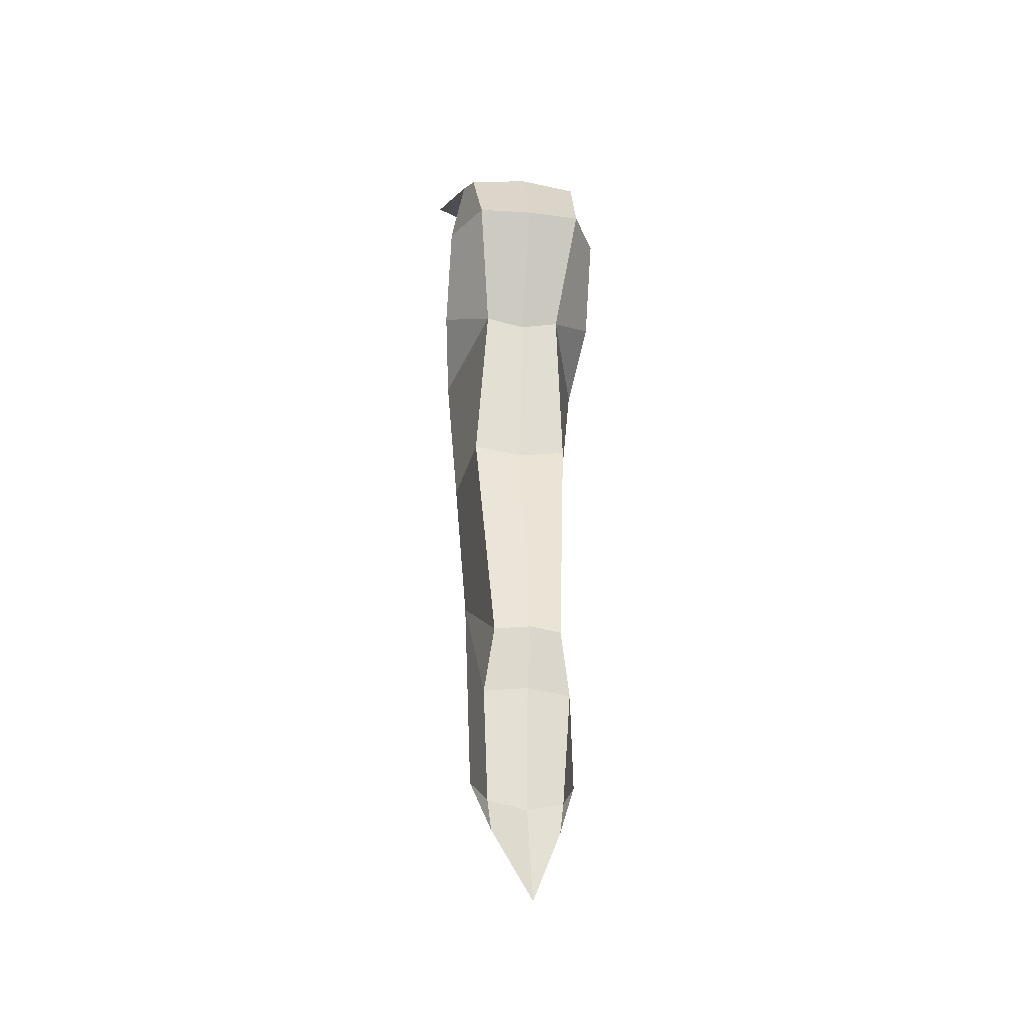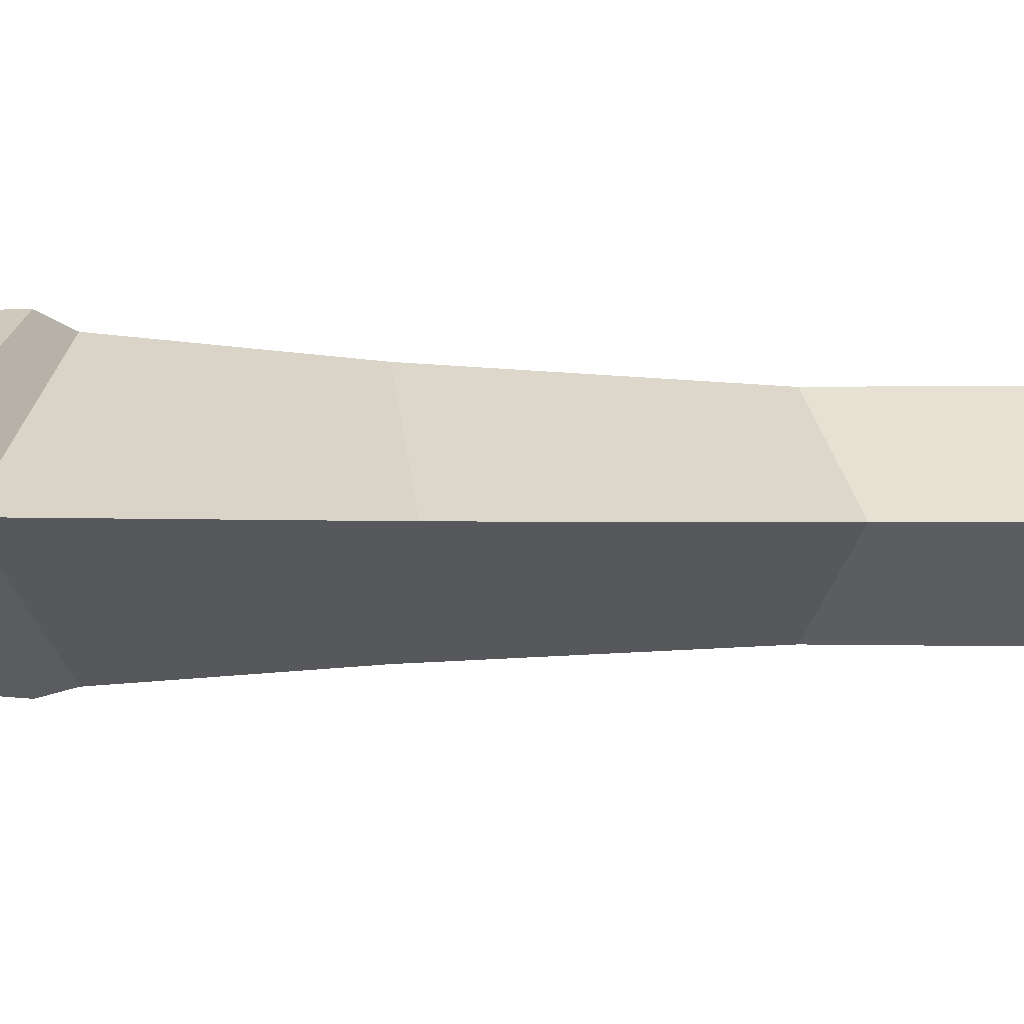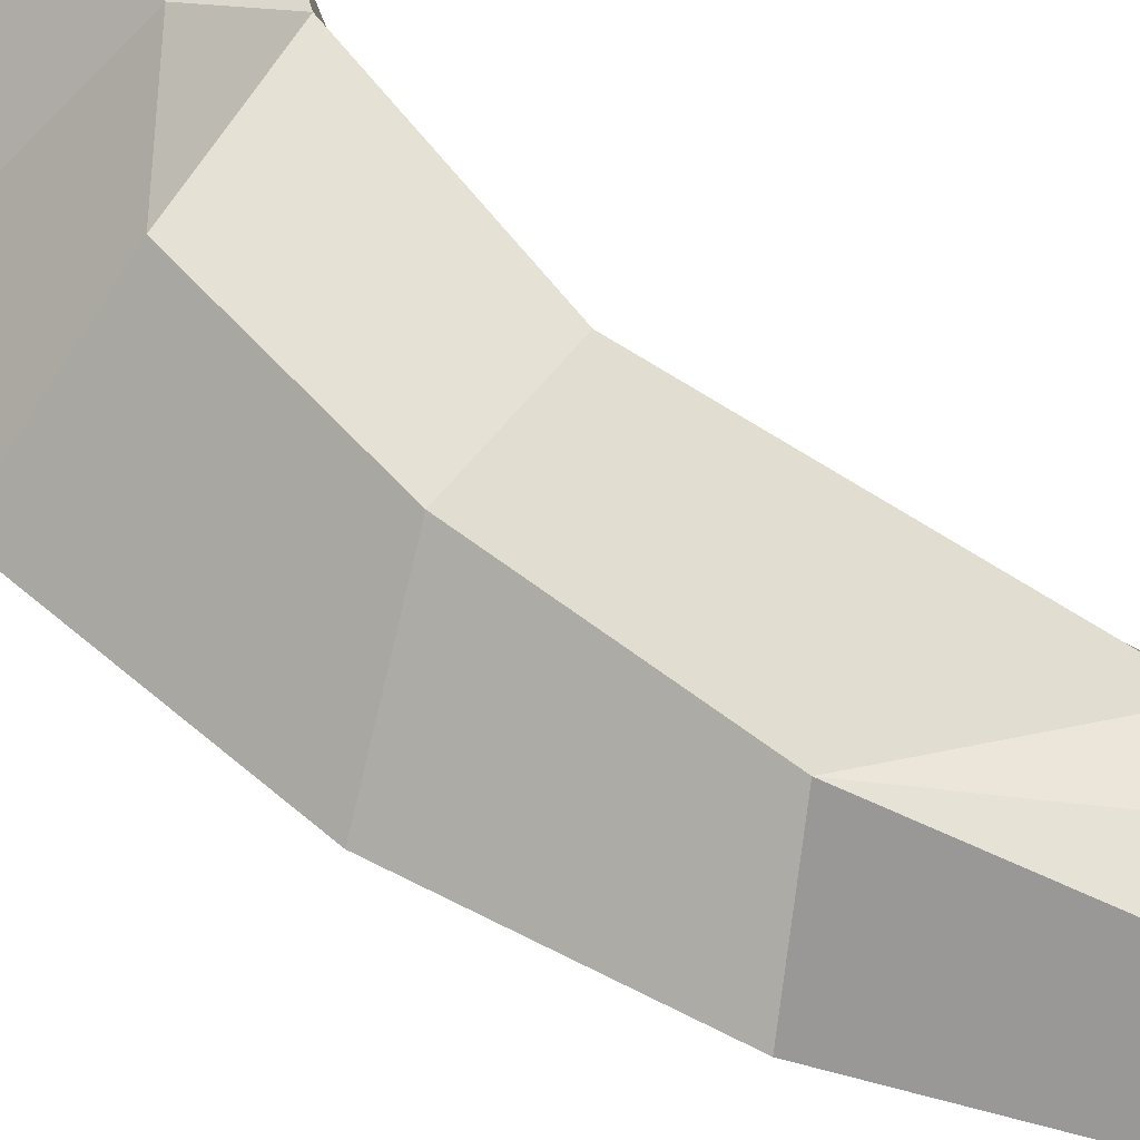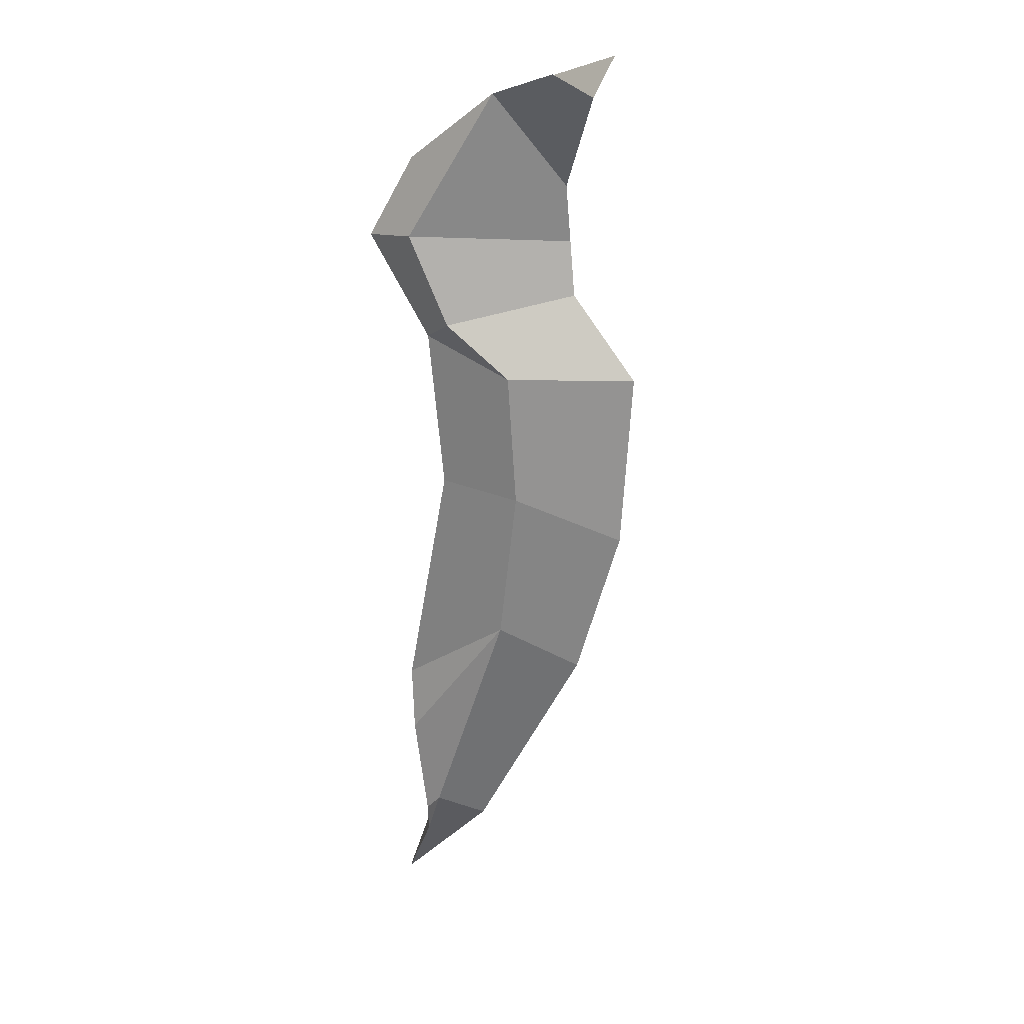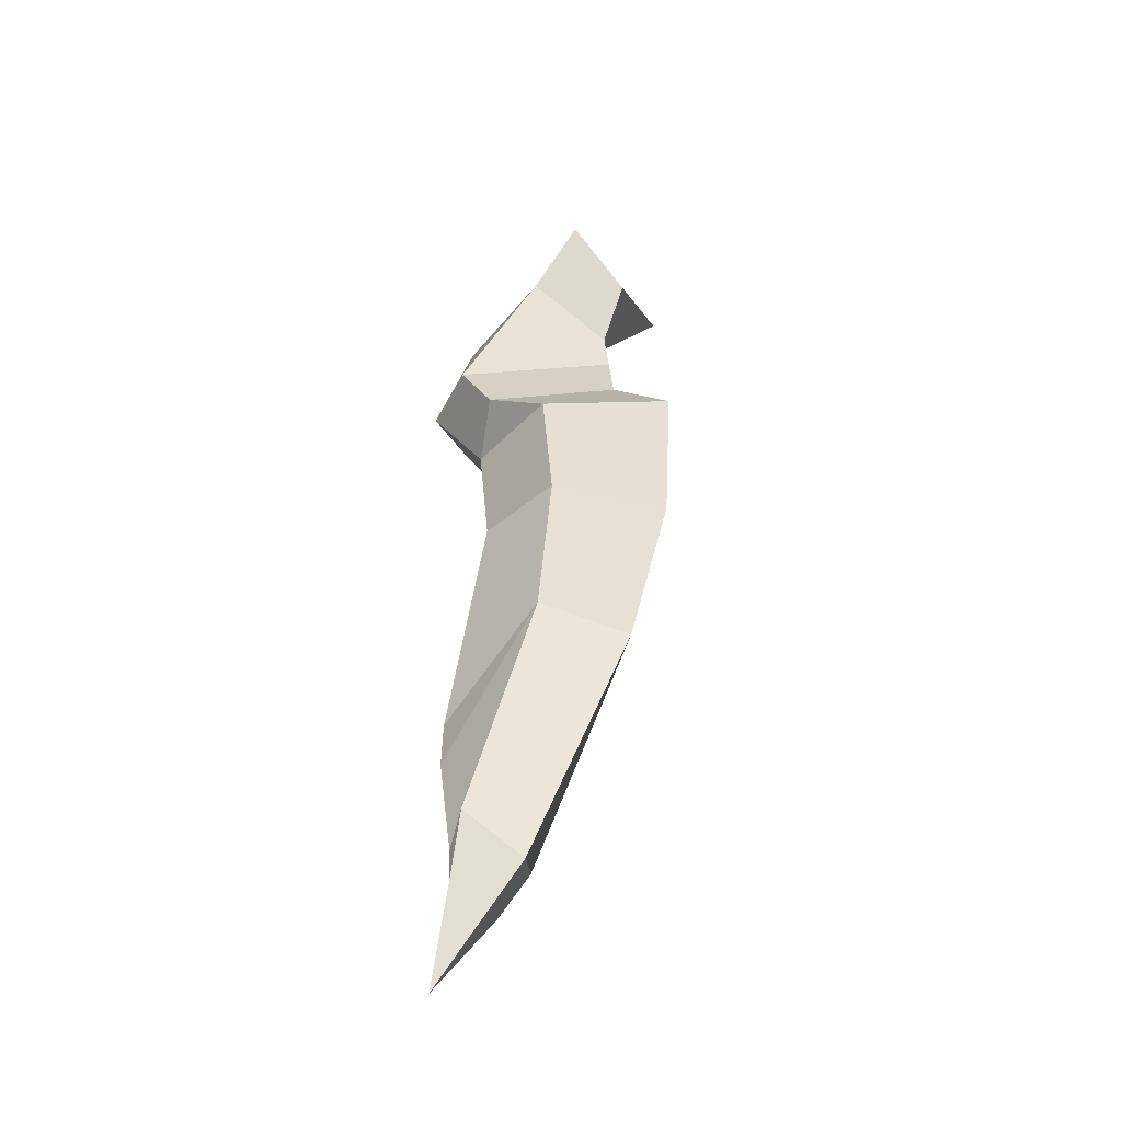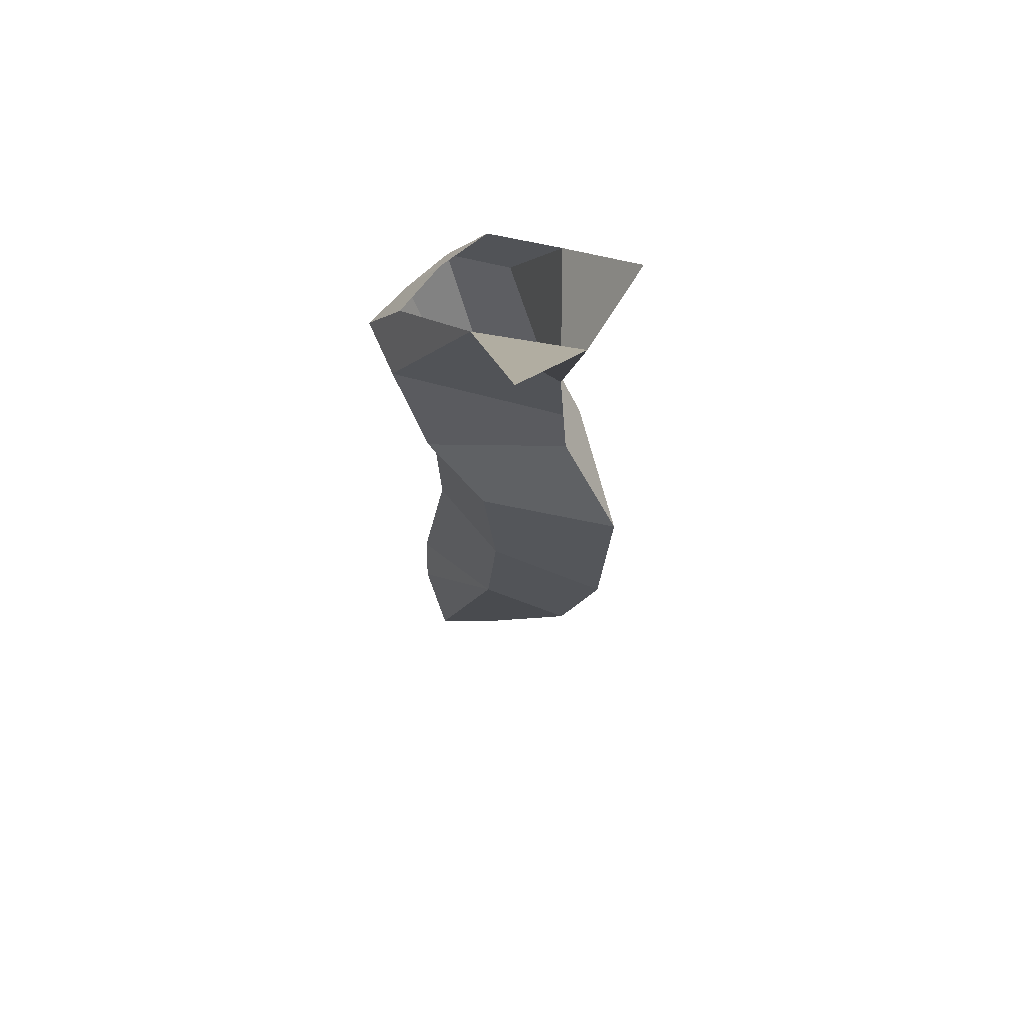
<metadata>
{"format":"obj","ext":"obj","renderer":"f3d","projection":"perspective","resolution":1024,"background":"white","views":[{"elev":-30.5,"azim":82.0,"up":"+Y"},{"elev":1.6,"azim":-68.8,"up":"+Z"},{"elev":72.6,"azim":-46.8,"up":"+Z"},{"elev":21.0,"azim":-155.4,"up":"+Y"},{"elev":-52.1,"azim":-144.1,"up":"+Y"},{"elev":64.7,"azim":-136.8,"up":"+Y"}]}
</metadata>
<code>
o Cube_Cube.004
v 0.08049 1.83 0.09846
v 0.02485 1.427 0.1223
v -0.3288 2.561 0.2076
v -0.1407 2.497 0.15
v -0.03264 1.897 0.2076
v -0.197 1.762 0.182
v -0.1475 1.005 0.1262
v 0.1601 0.7971 0.08516
v 0.1135 0.2768 0.08464
v 0.05369 0.4183 0.1302
v 0.1115 0.3531 0.09379
v 0.1416 0.6304 0.1089
v 0.2275 2.104 0.1377
v 0.094 2.321 0.1475
v 0.0754 2.125 0.2076
v -0.2063 1.412 0.1509
v 0.0869 1.804 0
v 0.02831 1.408 0
v -0.3538 2.479 0
v -0.282 2.249 0
v -0.3078 1.959 0
v -0.483 1.744 0
v -0.3308 0.8765 0
v 0.1972 0.7906 0
v 0.2242 0.06706 0
v -0.02921 0.3222 0
v 0.1349 0.3235 0
v 0.154 0.6393 0
v 0.2317 2.107 0
v 0.106 2.333 0
v 0.08049 1.83 -0.09846
v 0.02485 1.427 -0.1223
v -0.3288 2.561 -0.2076
v -0.1407 2.497 -0.15
v -0.03264 1.897 -0.2076
v -0.197 1.762 -0.182
v -0.1475 1.005 -0.1262
v 0.1601 0.7971 -0.08516
v 0.1135 0.2768 -0.08464
v 0.05369 0.4183 -0.1302
v 0.1115 0.3531 -0.09379
v 0.1416 0.6304 -0.1089
v 0.2275 2.104 -0.1377
v 0.094 2.321 -0.1475
v 0.0754 2.125 -0.2076
v -0.2949 2.104 0
v -0.4524 1.281 0
v -0.2063 1.412 -0.1509
f 26 25 9 10
f 21 22 6 5
f 28 12 11 27
f 17 1 2 18
f 47 23 7 16
f 46 21 5 15
f 18 2 8 24
f 30 14 13 29
f 19 20 4 3
f 23 26 10 7
f 29 13 1 17
f 24 8 12 28
f 27 11 9 25
f 20 46 15 4
f 22 47 16 6
f 9 11 10
f 10 11 12 7
f 12 8 7
f 7 8 2 16
f 2 1 6 16
f 6 1 5
f 1 13 15 5
f 13 14 4 15
f 26 40 39 25
f 21 35 36 22
f 28 27 41 42
f 17 18 32 31
f 47 48 37 23
f 46 45 35 21
f 18 24 38 32
f 30 29 43 44
f 19 33 34 20
f 23 37 40 26
f 29 17 31 43
f 24 28 42 38
f 27 25 39 41
f 20 34 45 46
f 22 36 48 47
f 39 40 41
f 40 37 42 41
f 42 37 38
f 37 48 32 38
f 32 48 36 31
f 36 35 31
f 31 35 45 43
f 43 45 34 44

</code>
